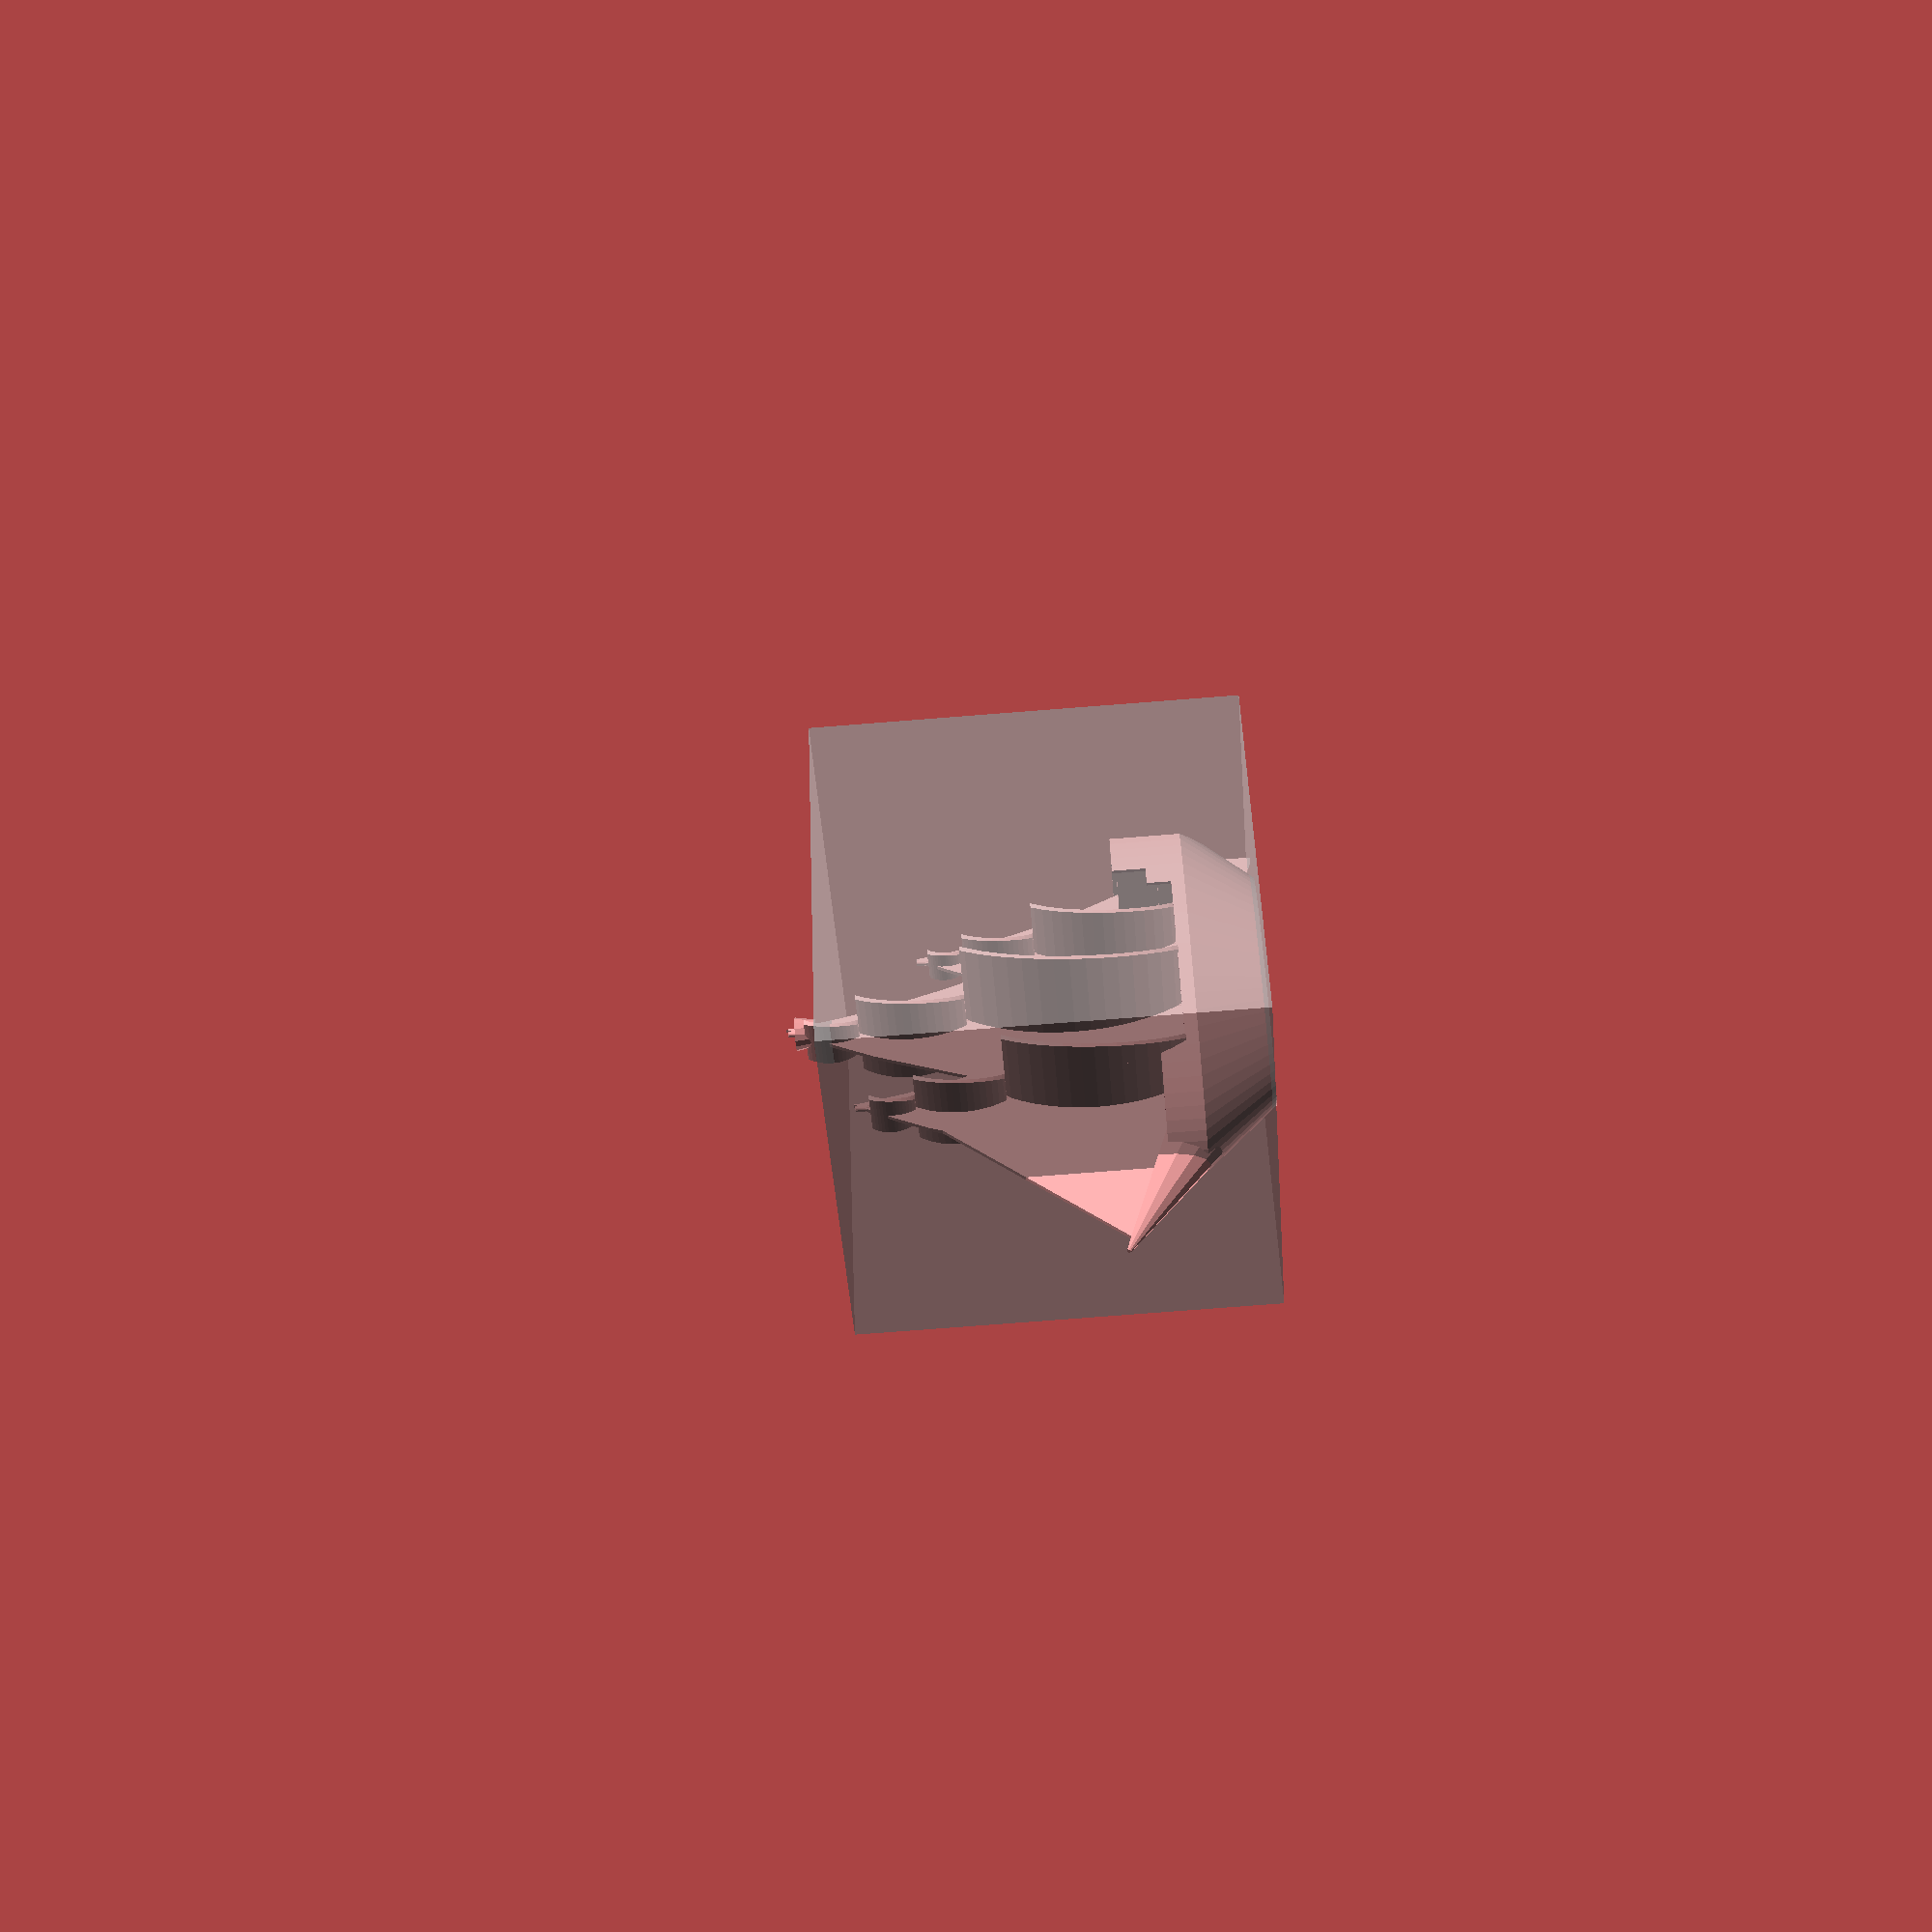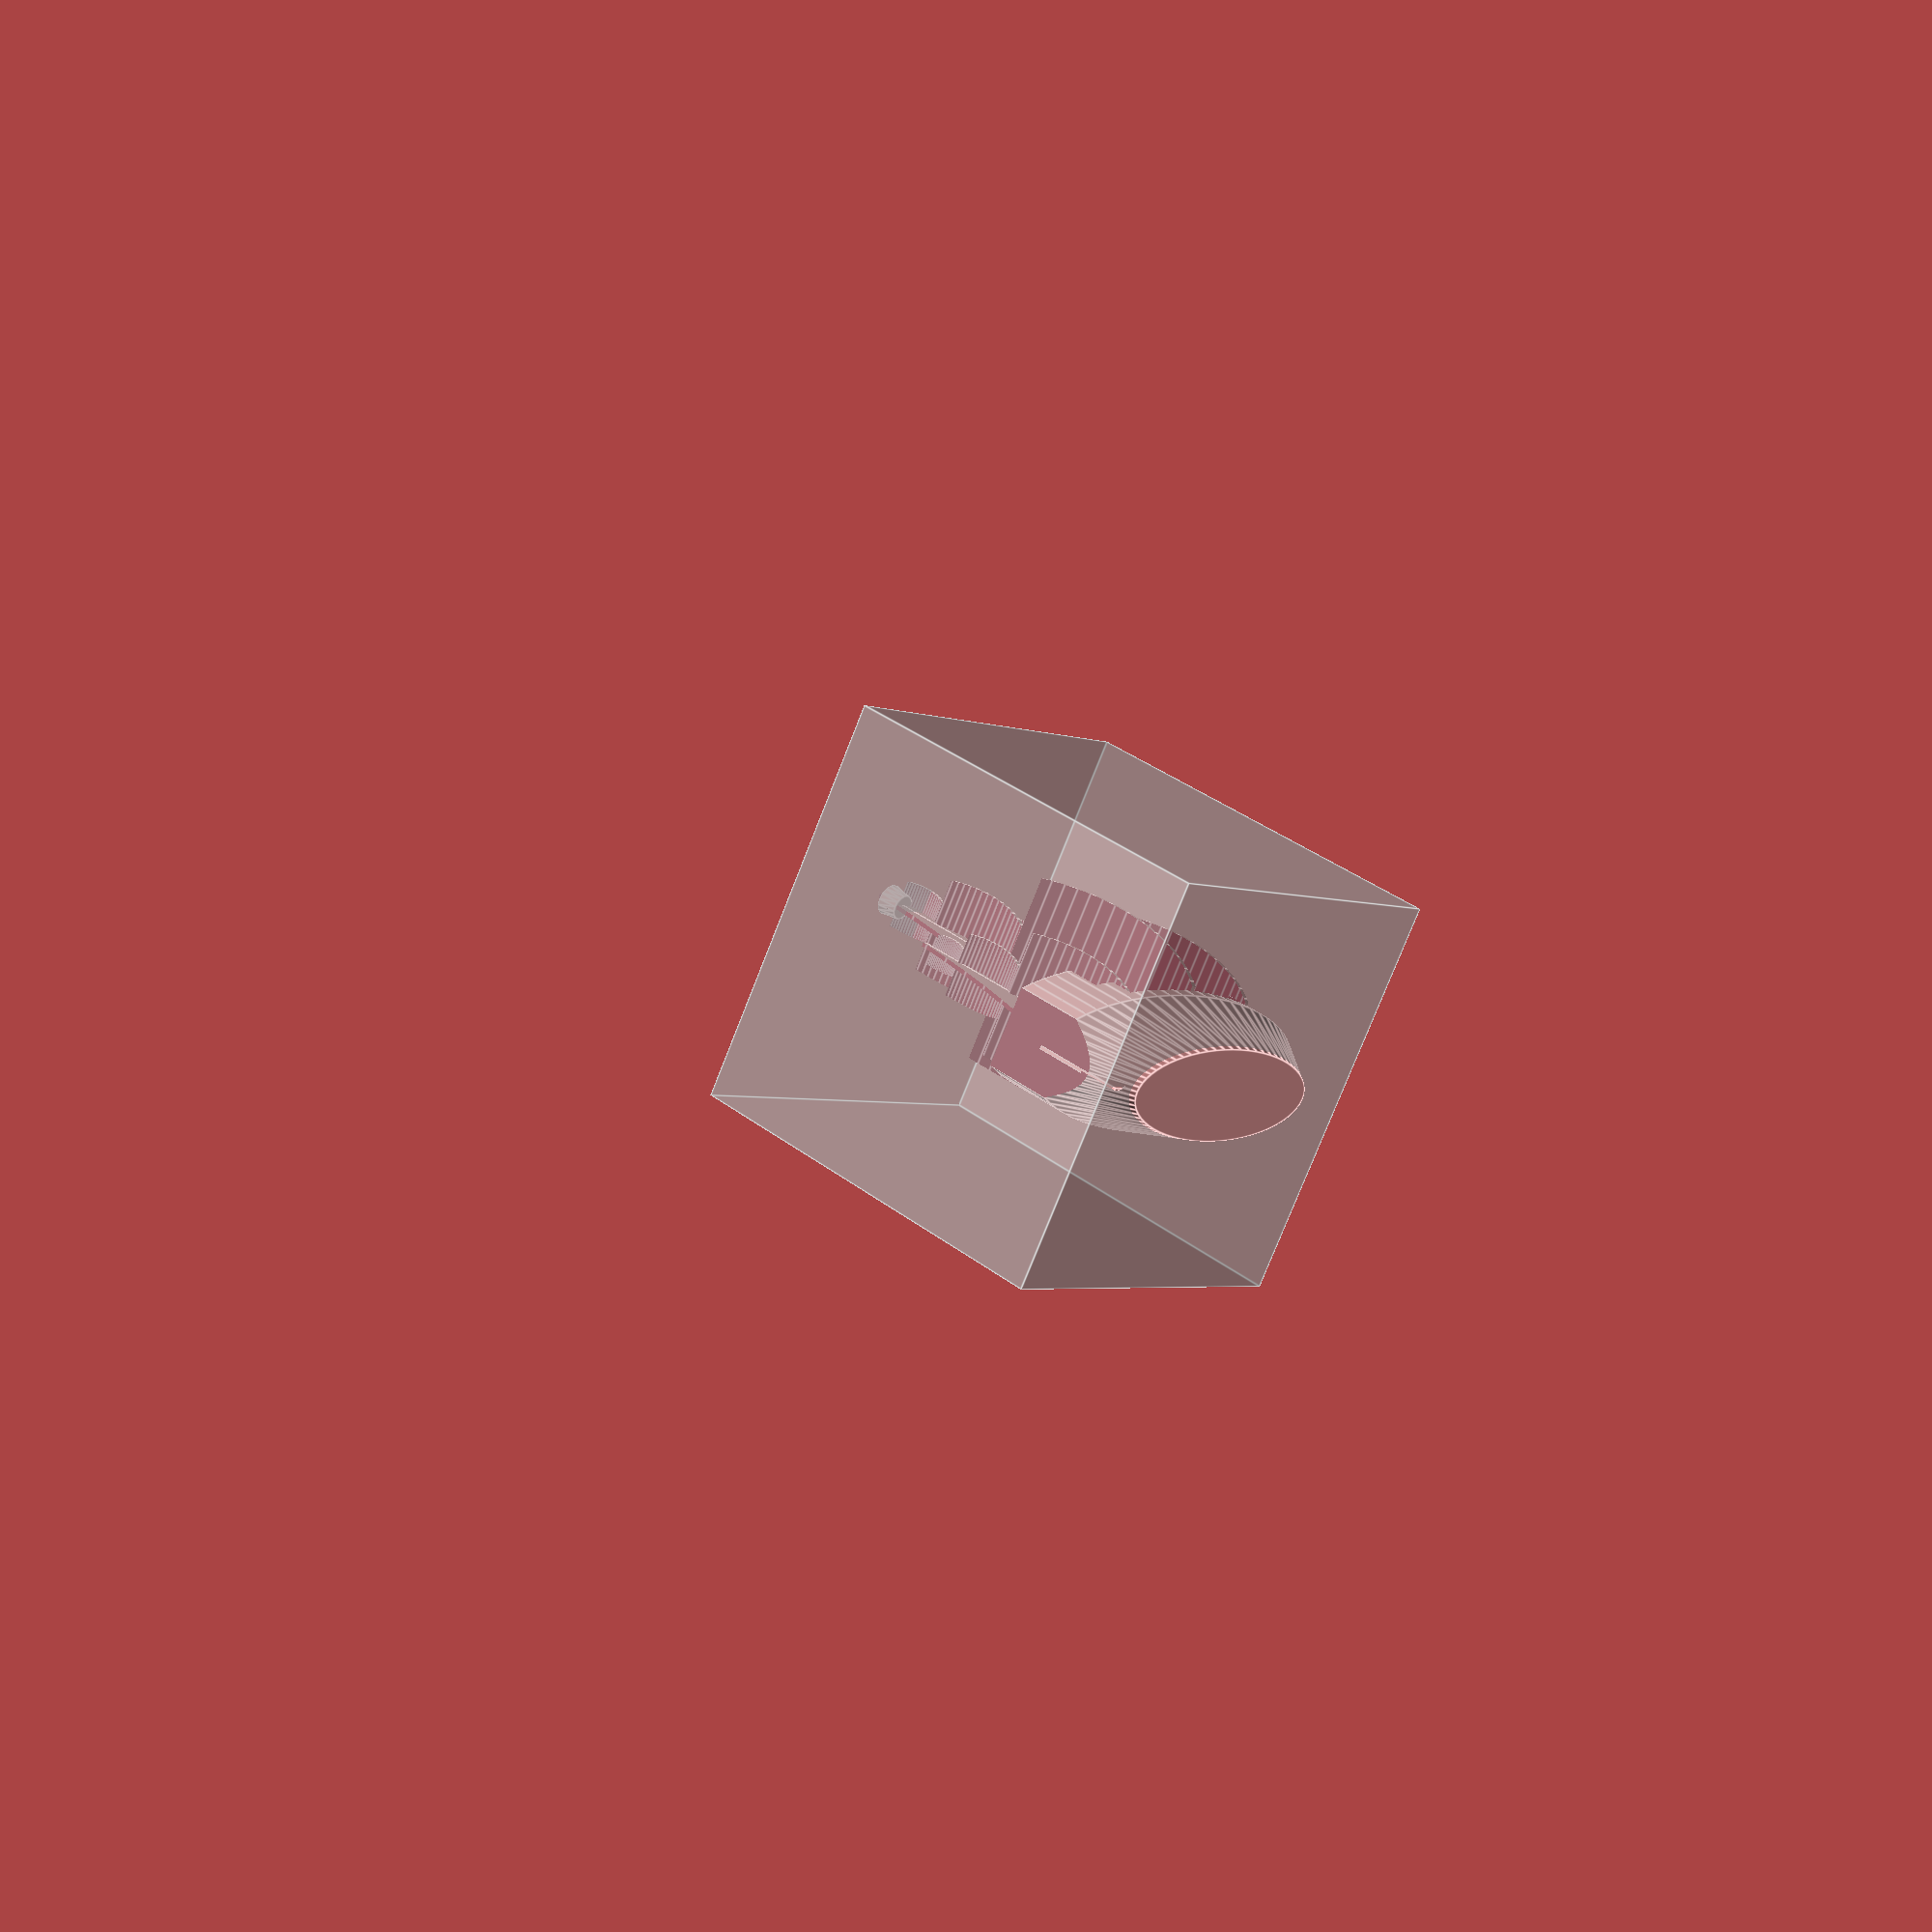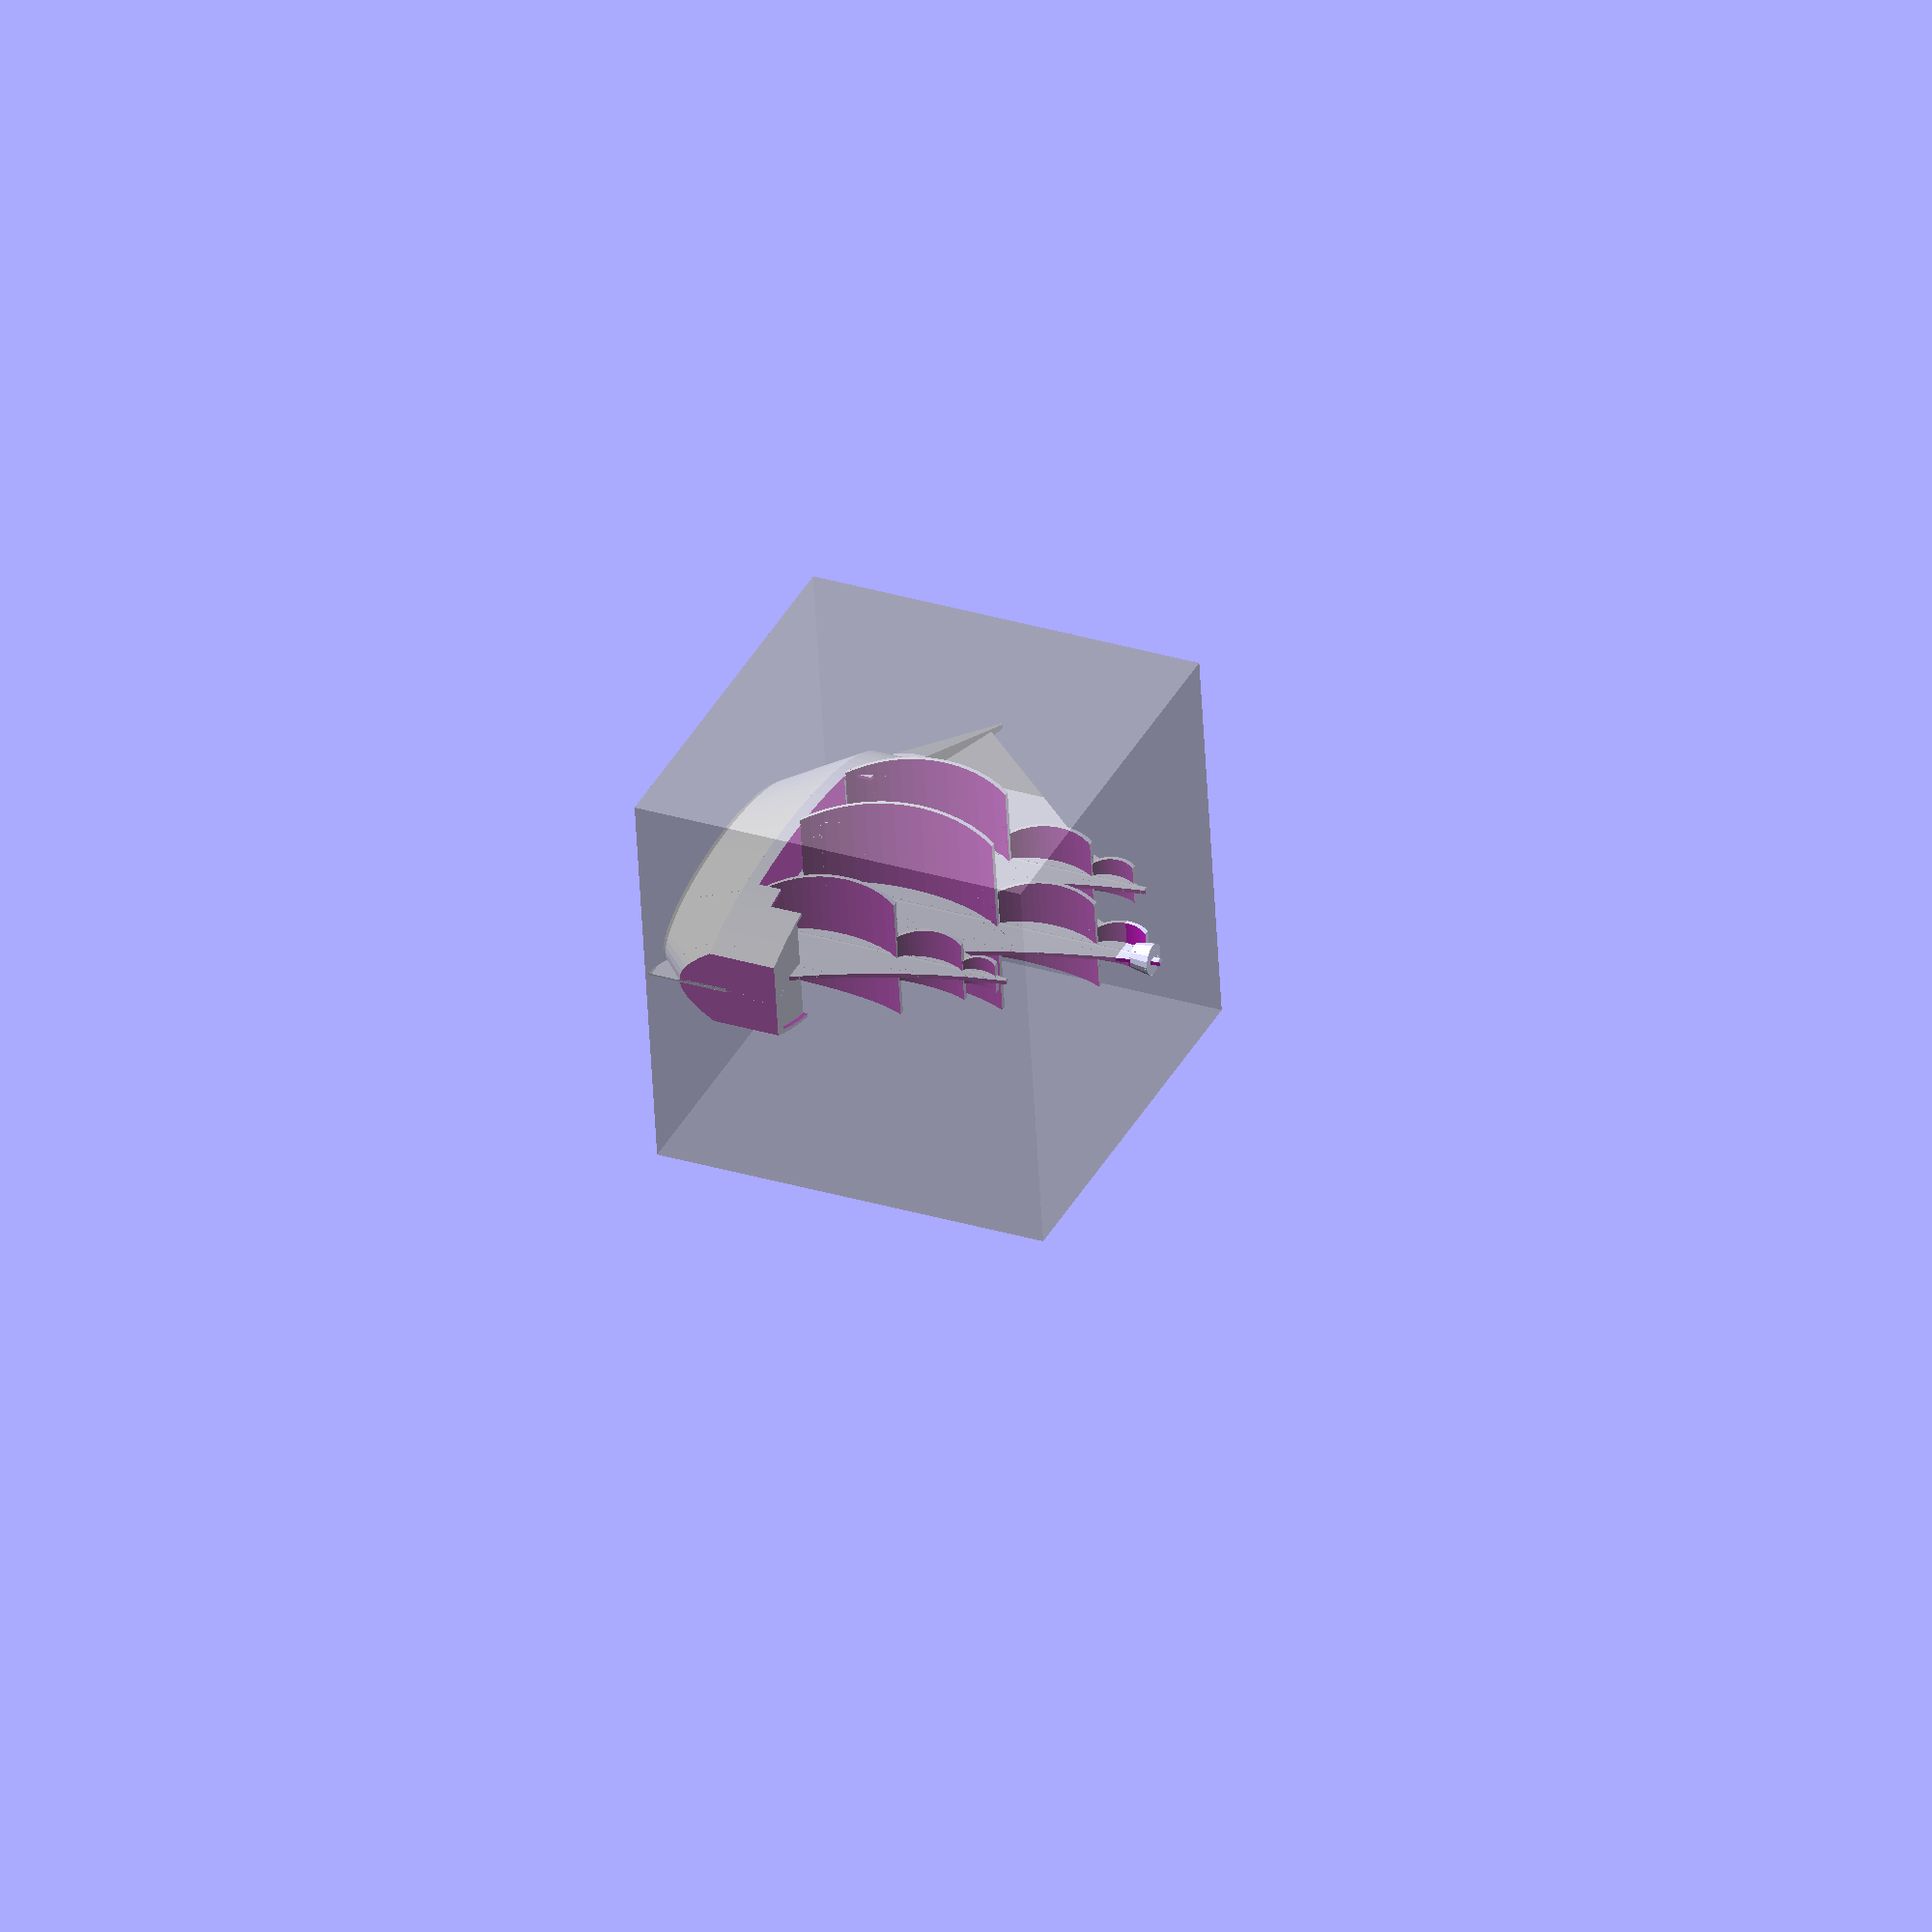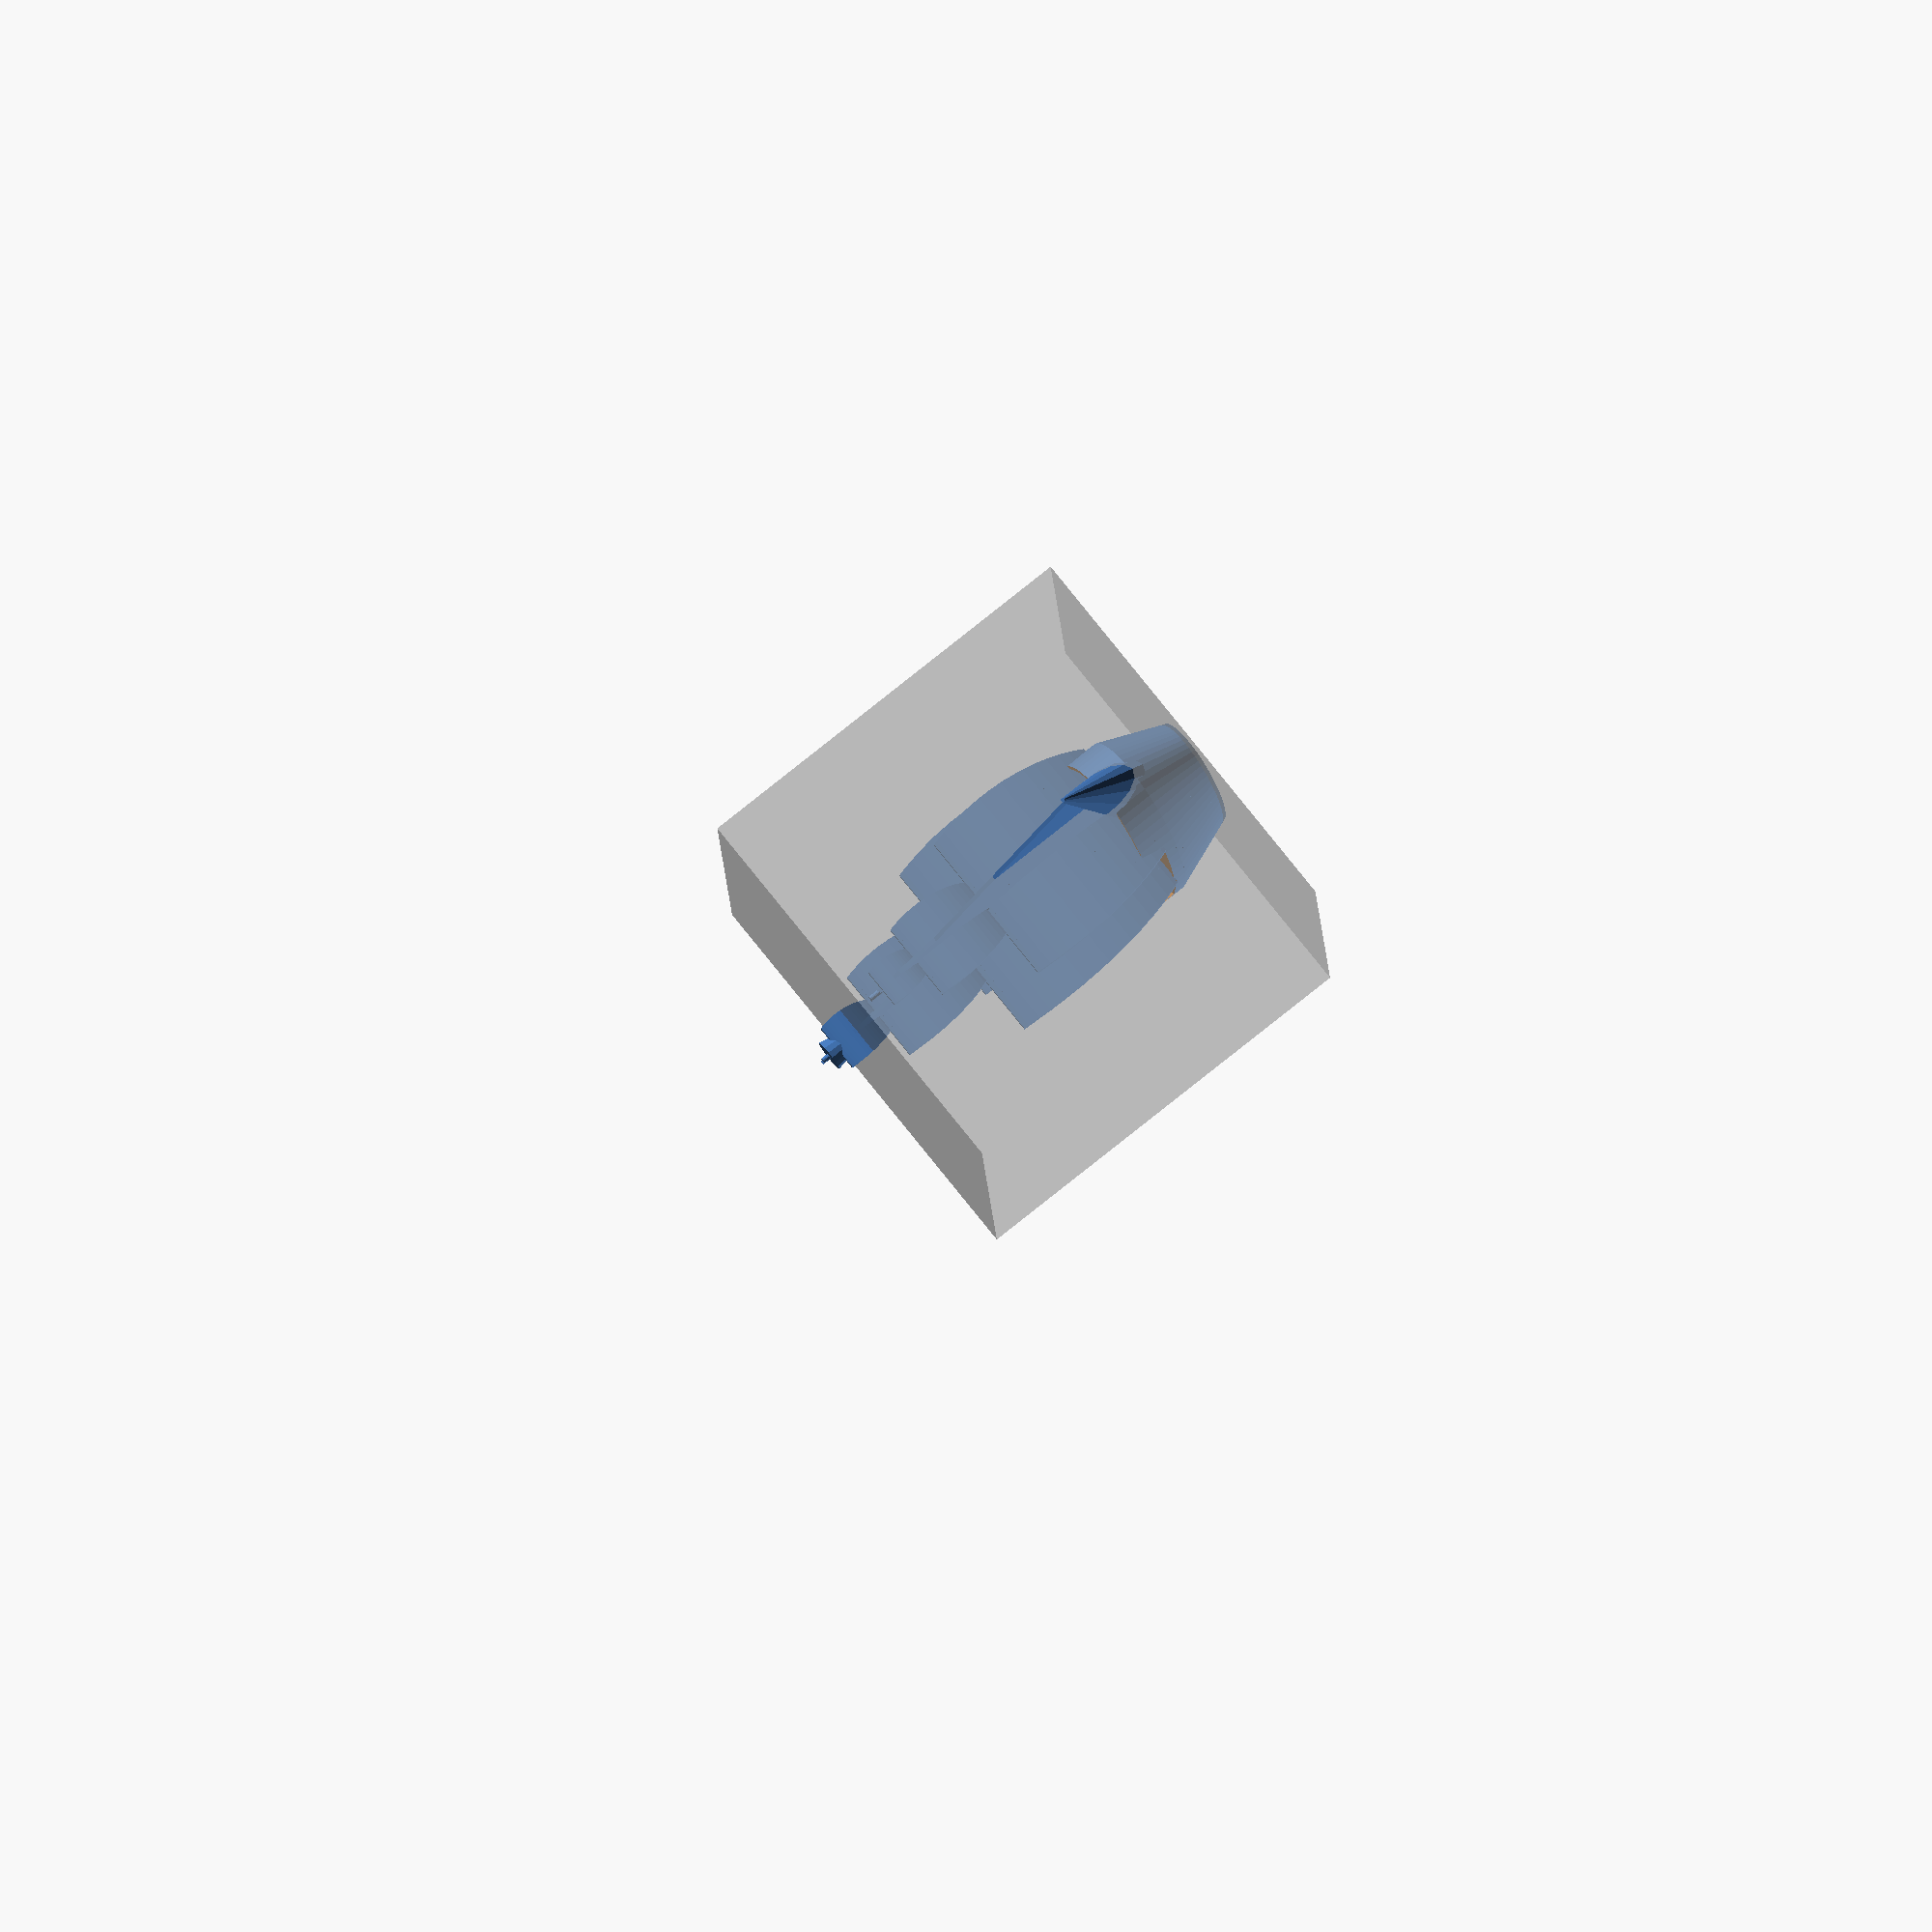
<openscad>
MIDDLE_TO_BACK = -1;
SIZE = 60;
th = 0.6;
fn=64;

ship();

module ship()
{
  sails();
  hull();
  rudder();
  bowsprit();
  % translate([0,0,SIZE/4]) cube(SIZE, center=true);
}

module rudder()
{
  intersection()
  {
    translate([0,SIZE*-25/64,SIZE*-10/64])
      cube([th,SIZE*5/32,SIZE*13/64], center=true);

    translate([0,SIZE*-33/64,SIZE*-1/64])
      rotate([0,90,0])
        cylinder(r=SIZE*8/32,h=th,$fn=fn);
  }
}

module bowsprit()
{
  translate([0,SIZE*37/64,SIZE*3/64])
    rotate([290,0,0])
      intersection()
      {
        scale([0.5,1,1])
          cylinder(r1=SIZE*8/64,r2=th,h=SIZE/3,$fn=fn/4,center=true);

        translate([0,SIZE/2,0])
          cube(SIZE,center=true);
      }
}

module underwater_hull()
{
  scale([0.7, 2.1, 1])
    translate([0, 0, -SIZE / 12])
      cylinder(r1=SIZE/6, r2=SIZE/4, h=SIZE/6, $fn=fn, center=true);
}

module stern_castle()
{
  translate([0 , SIZE * -13 / 32, SIZE / 32])
    cube([SIZE, SIZE / 4, SIZE / 4], center=true);

  translate([0, SIZE * -12 / 32, SIZE * -2 / 32])
    cube([SIZE, SIZE / 4, SIZE / 4], center=true);
}

module fore_castle()
{
  translate([0, SIZE * 14 / 32, SIZE * -2 / 32])
    cube([SIZE, SIZE / 4, SIZE / 4], center=true);
}

module deck()
{
  difference()
  {
    scale([0.7,2.1,1])
      translate([0,0,SIZE/12])
        cylinder(r=SIZE/4, h=SIZE/6, $fn=fn,center=true);
    difference()
    {
      scale([0.7,2.1,1])
        translate([0,0,SIZE/12+th/4])
          cylinder(r=(SIZE/4) -th, h=SIZE/6, $fn=fn,center=true);

      stern_castle();
      fore_castle();

      translate([0,-SIZE*15/32,SIZE/32])
        cube([SIZE,SIZE/8,SIZE/2],center=true);
    }
    translate([0,SIZE/4.5,SIZE/1.7])
      cube(SIZE, center=true);
    translate([0,SIZE*1/32,SIZE*9/32])
      cube(SIZE/2, center=true);
  }
}

module hull_stern()
{
  translate([0, SIZE * -17 / 32, SIZE / 32])
    cube([SIZE, SIZE / 8, SIZE / 2], center=true);
}


module hull()
{
  position = [0, SIZE * -1 / 32, SIZE * -3 / 32];

  difference()
  {
    translate(position)
      union()
      {
        underwater_hull();
        deck();
      }
      hull_stern();
  }
}

module fore_mast()
{
  x_position = SIZE / 4;
  heigh_resizer = 5 / 6;
  translate([0, x_position, 0])
    rigging(SIZE * heigh_resizer);
}

module main_mast()
{
  crews_nest();
  rigging(SIZE);
}

module mizzen_mast()
{
  x_position = SIZE / 5 * MIDDLE_TO_BACK;
  heigh_resizer = 4 / 6;
  translate([0, x_position, 0])
    rigging(SIZE * heigh_resizer);
}

module crews_nest()
{
  z_position = SIZE * 28 / 32;
  nest_base_radius = SIZE * 2 / 64;
  nest_top_radius = SIZE * 2.5 / 64;
  nest_height = SIZE * 3 / 64;
  translate([0, 0, z_position])
    cylinder(r1=nest_base_radius, r2=nest_top_radius, h=nest_height, $fn=fn/4, center=true);
}

module bowsprit_sail()
{
  translate([0,SIZE*15/32,SIZE*8/32])
    rotate([205,0,0])
      scale([1,1,2])
        rotate([0,90,0])
          cylinder(r=SIZE/5,h=th,$fn=3,center=true);
}

module sails()
{
  translate([0,0,SIZE*-4/62])
  {
    fore_mast();
    main_mast();
    mizzen_mast();

    bowsprit_sail();

    translate([0,SIZE*-1/32,-SIZE*1/32])
      cube([th,SIZE*14/16,SIZE/8],center=true);
  }
}

module rigging(mh=30)
{
  cylinder(r=th*2/3,h=mh*11/12,$fn=fn/4);
  rotate([0,-90,0])
    translate([mh/2,0,0]) union()
    {
      translate([0,-mh/64,0]) intersection()
      {
        difference()
        {
          scale([1,0.67,1]) translate([-mh/6,0,0])
            cylinder(r=mh/1.5,h=th,$fn=3,center=true);
          translate([0,-mh*5/6,0]) rotate([0,0,27.5]) scale([2,1,1])
            cylinder(r=mh/1.5,h=th+1,$fn=fn,center=true);
        }
        translate([0,-mh*1/1.9,0]) rotate([0,0,-27.5]) scale([2,1,1])
          cylinder(r=mh/1.5,h=th+1,$fn=fn,center=true);
      }
      translate([0,mh/16,0]) mast(mh);
    }
}

module mast(mh=30)
{
  translate([-mh/4,0,0]) sail(mh/4);
  translate([mh/8,-th*1.5,0]) sail(mh/8);
  translate([mh*5/16,-th*2,0]) sail(mh/16);
}

module sail(size)
{
  intersection()
  {
    scale([1.5,1,1]) translate([0,-size,0]) difference()
    {
      cylinder(r=size, h=size*5/2,$fn=fn,center=true);
      cylinder(r=size-th, h=size*5/2+1,$fn=fn,center=true);
    }
    cube(size*2,center=true);
    * translate([size*2,0,0]) scale([2,1,1])
      rotate([0,45,0]) cube(size*3,center=true);
    translate([size/3,0,0]) scale([2,1,1]) rotate([90,0,0])
      cylinder(r=size*1,h=size*2,$fn=fn,center=true);
  }
}

</openscad>
<views>
elev=69.3 azim=205.2 roll=94.6 proj=p view=solid
elev=142.4 azim=57.9 roll=46.4 proj=p view=edges
elev=331.2 azim=82.8 roll=295.0 proj=o view=wireframe
elev=99.2 azim=176.8 roll=128.5 proj=o view=solid
</views>
